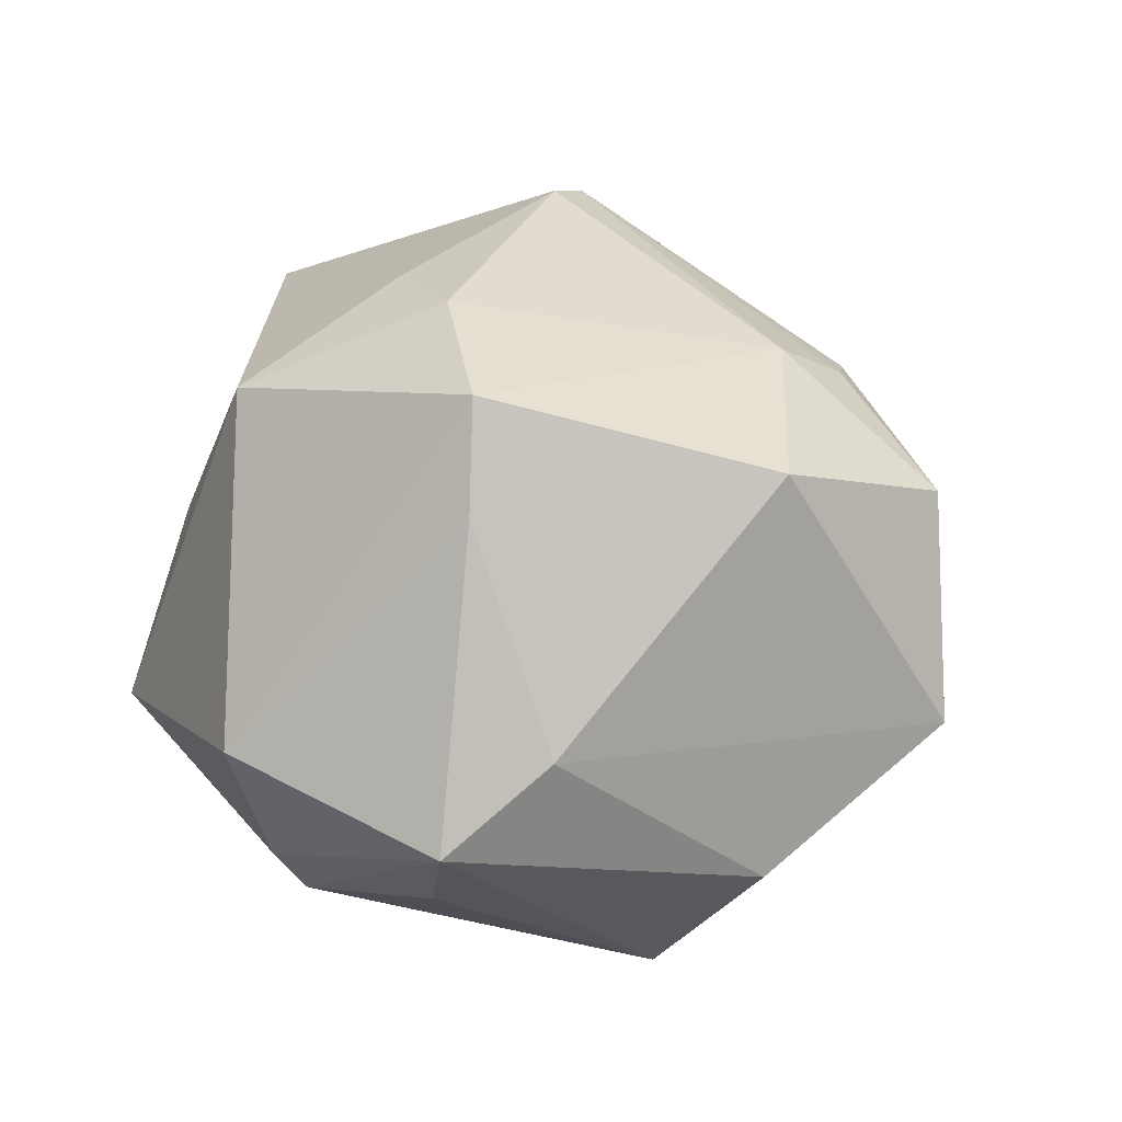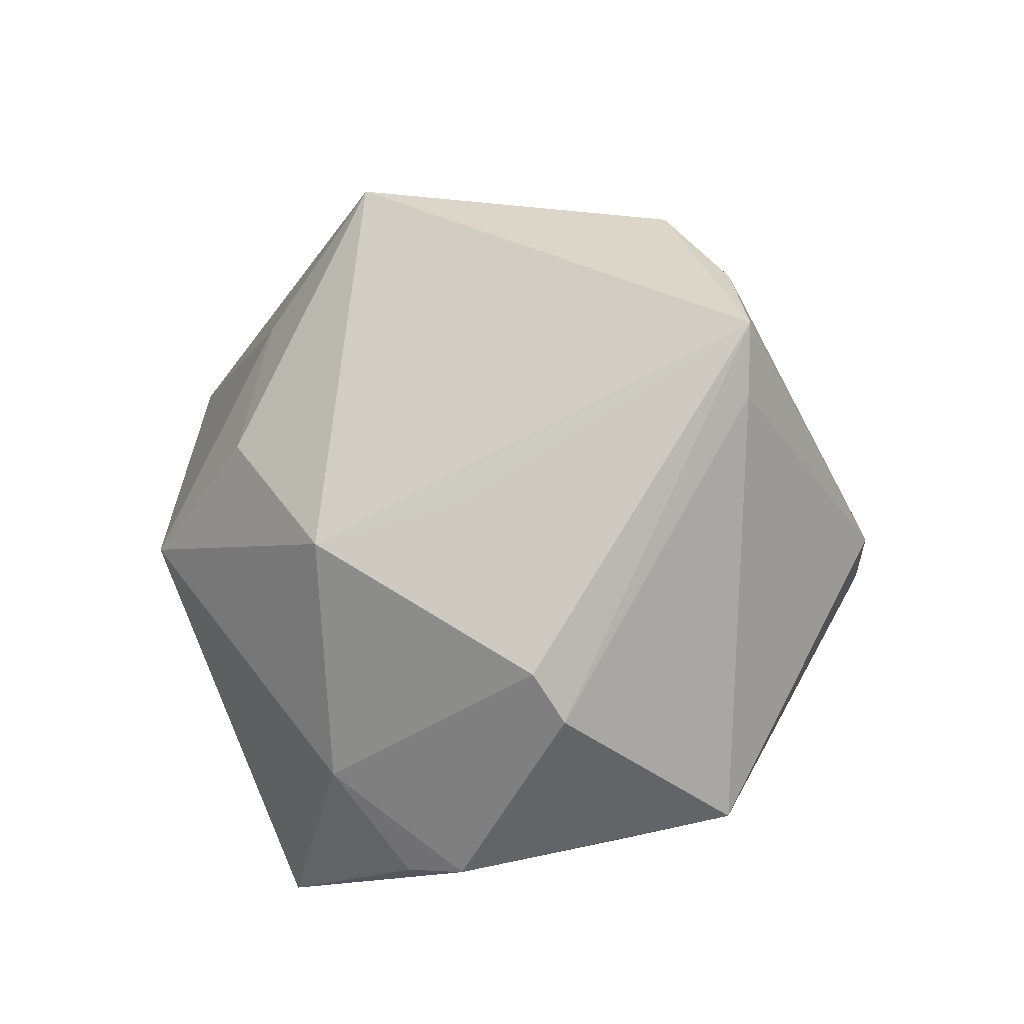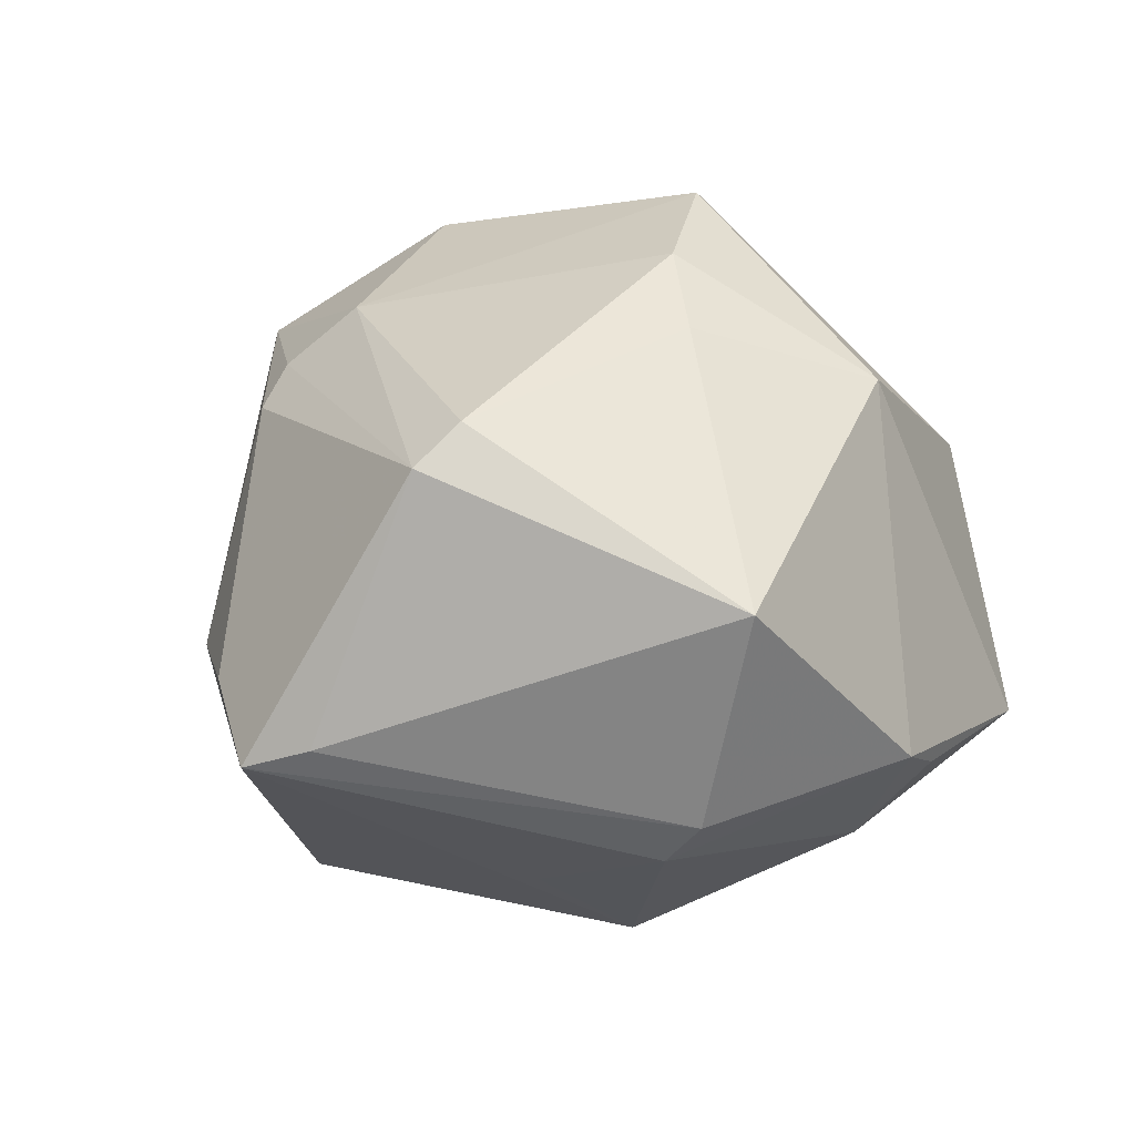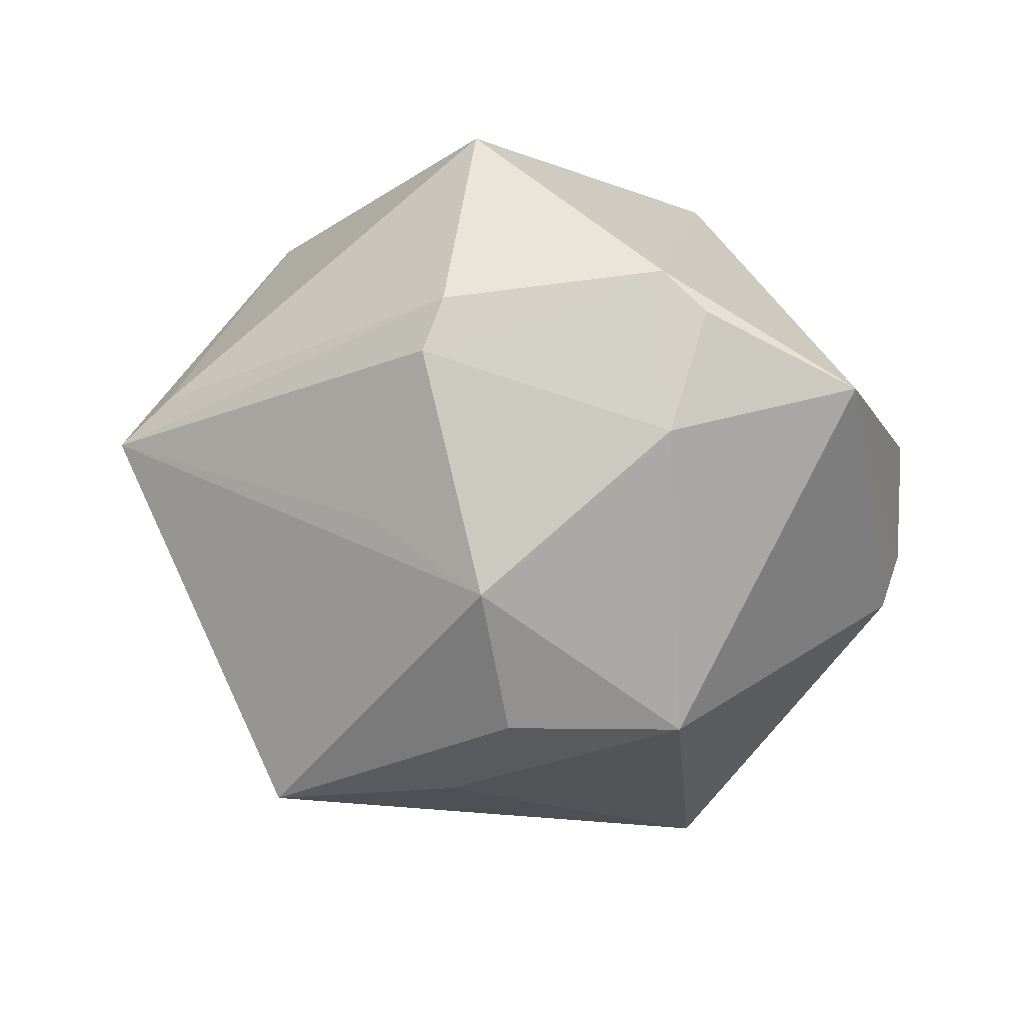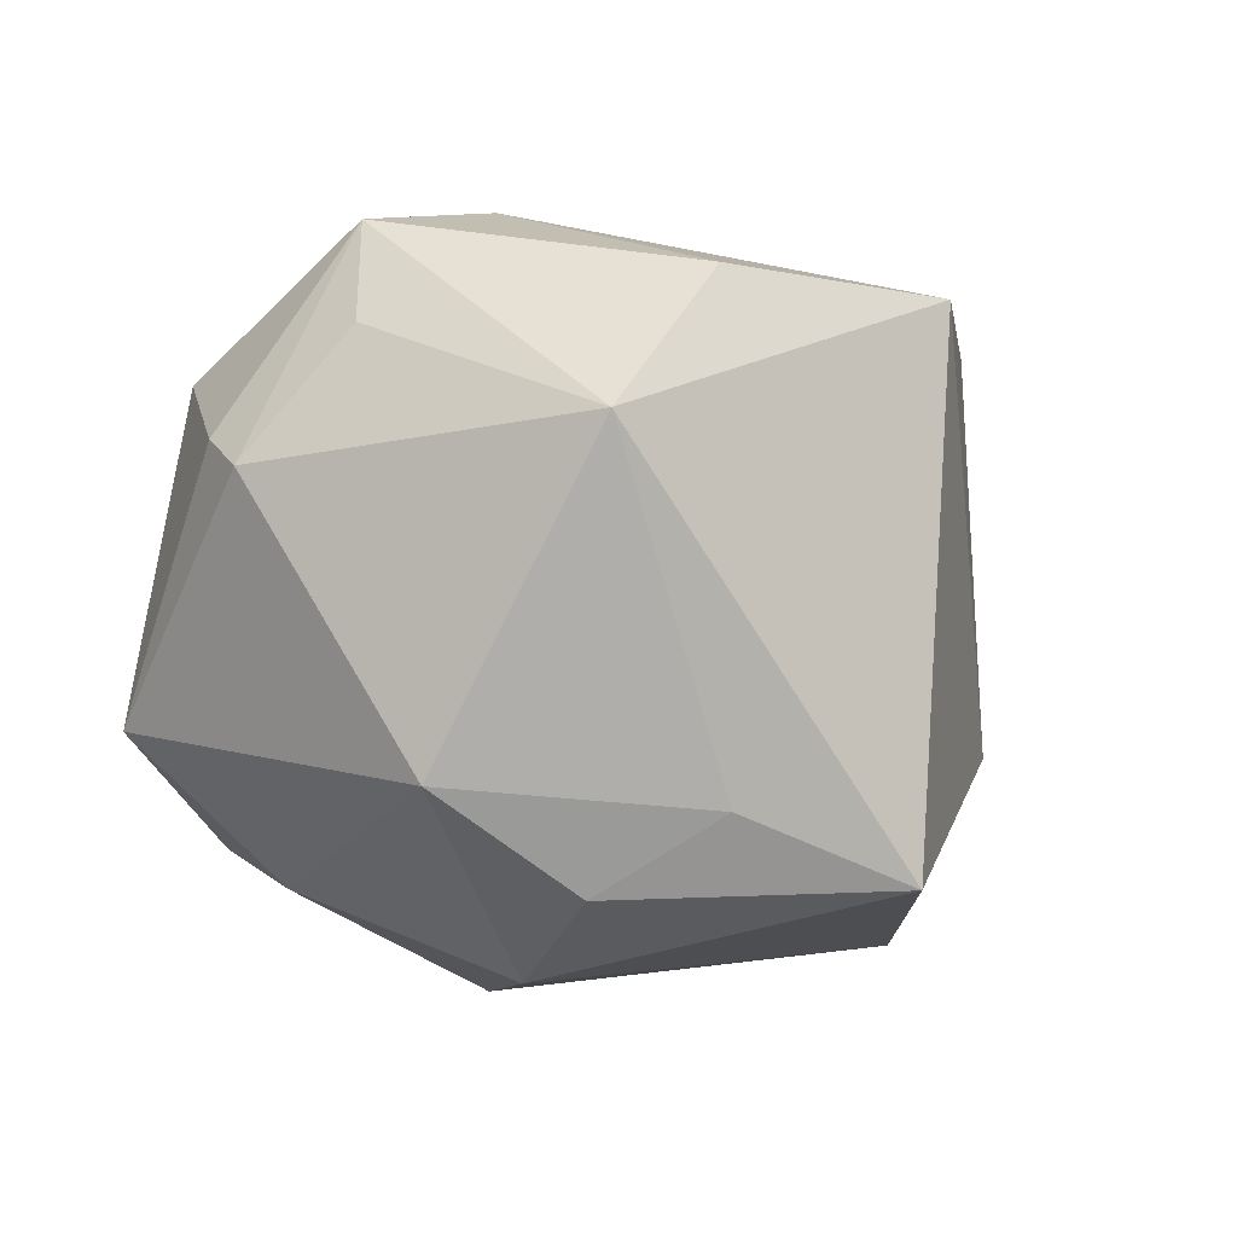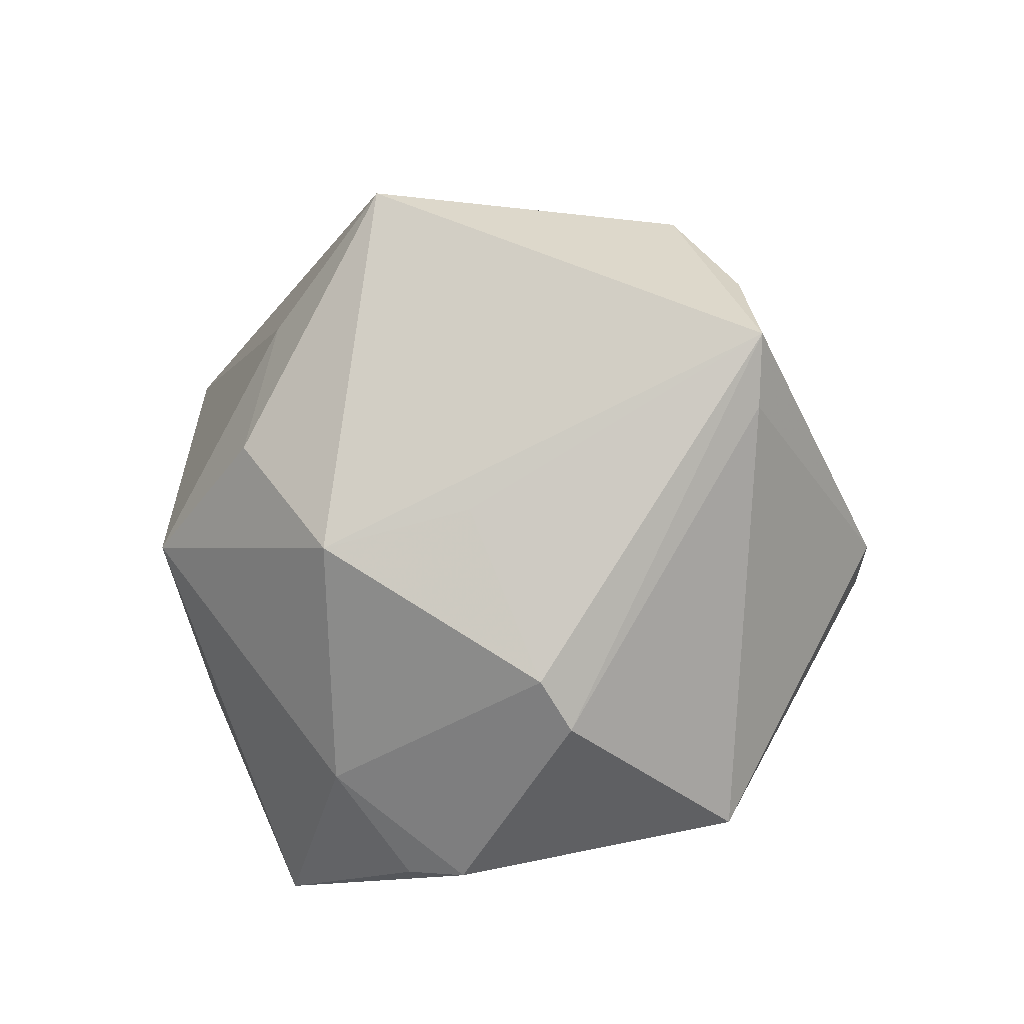
<metadata>
{"format":"obj","ext":"obj","renderer":"f3d","projection":"perspective","resolution":1024,"background":"white","views":[{"elev":45.3,"azim":109.9,"up":"+Z"},{"elev":-27.7,"azim":-126.9,"up":"+Y"},{"elev":25.8,"azim":-48.3,"up":"+Z"},{"elev":-45.0,"azim":-20.1,"up":"+Z"},{"elev":-56.8,"azim":126.0,"up":"+Z"},{"elev":-26.5,"azim":-128.7,"up":"+Y"}]}
</metadata>
<code>
v -0.02589 -0.01468 -0.0246
v -0.02504 -0.0372 -0.009322
v -0.001887 -0.04753 -0.00658
v 0.04409 -0.01992 0.007568
v 0.02545 0.001907 0.03322
v -0.02288 -0.04165 0.01652
v 0.04499 0.0042 -0.006353
v -0.04647 0.01398 -0.001076
v 0.04257 -0.01239 -0.01452
v -0.01993 0.02971 0.02404
v 0.002289 -0.009483 0.04089
v 0.02392 -0.04355 -0.01288
v -0.03744 -0.00801 0.02761
v -0.03851 0.02518 -0.003797
v -0.004825 -0.003754 -0.04154
v -0.006233 0.01271 -0.0385
v 0.01475 -0.008851 -0.04015
v 0.008408 0.05148 0.001942
v 0.003941 -0.04632 -0.01011
v -0.02537 0.0222 -0.03816
v -0.0134 -0.01815 -0.03568
v -0.04974 -0.004027 -0.002007
v 0.008206 0.03132 0.03349
v 0.03096 0.02534 -0.02565
v -0.005123 -0.01808 0.03645
v 0.00249 -0.03762 -0.02202
v 0.04914 0.007143 0.00635
v -0.02508 0.02867 0.02046
v 0.01709 -0.0007392 0.04238
v -0.02605 -0.0331 -0.01454
v 0.01115 -0.0315 0.02916
v 0.02941 0.03724 -0.006897
v 0.04398 -0.01537 -0.008209
v -0.007803 0.04464 0.02093
v -0.03159 -0.009456 0.03146
v -0.0537 0.002642 -0.004873
v 0.03885 0.01609 0.01423
v -0.01394 0.02411 0.03079
f 37 27 32
f 35 13 6
f 25 31 11
f 6 31 25
f 11 35 25
f 25 35 6
f 20 36 14
f 20 16 15
f 22 2 6
f 36 2 22
f 6 13 22
f 13 36 22
f 32 27 24
f 27 7 24
f 16 20 24
f 13 35 38
f 38 23 34
f 38 35 11
f 8 36 13
f 14 36 8
f 4 33 27
f 4 31 12
f 12 33 4
f 37 23 29
f 31 4 29
f 11 31 29
f 29 38 11
f 23 38 29
f 18 20 14
f 14 34 18
f 34 23 18
f 32 24 18
f 18 24 20
f 18 37 32
f 18 23 37
f 36 20 21
f 21 20 15
f 6 2 3
f 12 31 3
f 3 31 6
f 15 16 17
f 16 24 17
f 17 21 15
f 26 21 17
f 12 26 17
f 28 8 13
f 28 34 14
f 14 8 28
f 9 24 7
f 9 7 27
f 27 33 9
f 9 17 24
f 9 33 12
f 12 17 9
f 27 37 5
f 37 29 5
f 5 4 27
f 5 29 4
f 36 21 1
f 30 21 26
f 30 3 2
f 26 3 30
f 30 1 21
f 30 2 36
f 36 1 30
f 19 26 12
f 12 3 19
f 19 3 26
f 13 38 10
f 10 28 13
f 10 38 34
f 34 28 10

</code>
